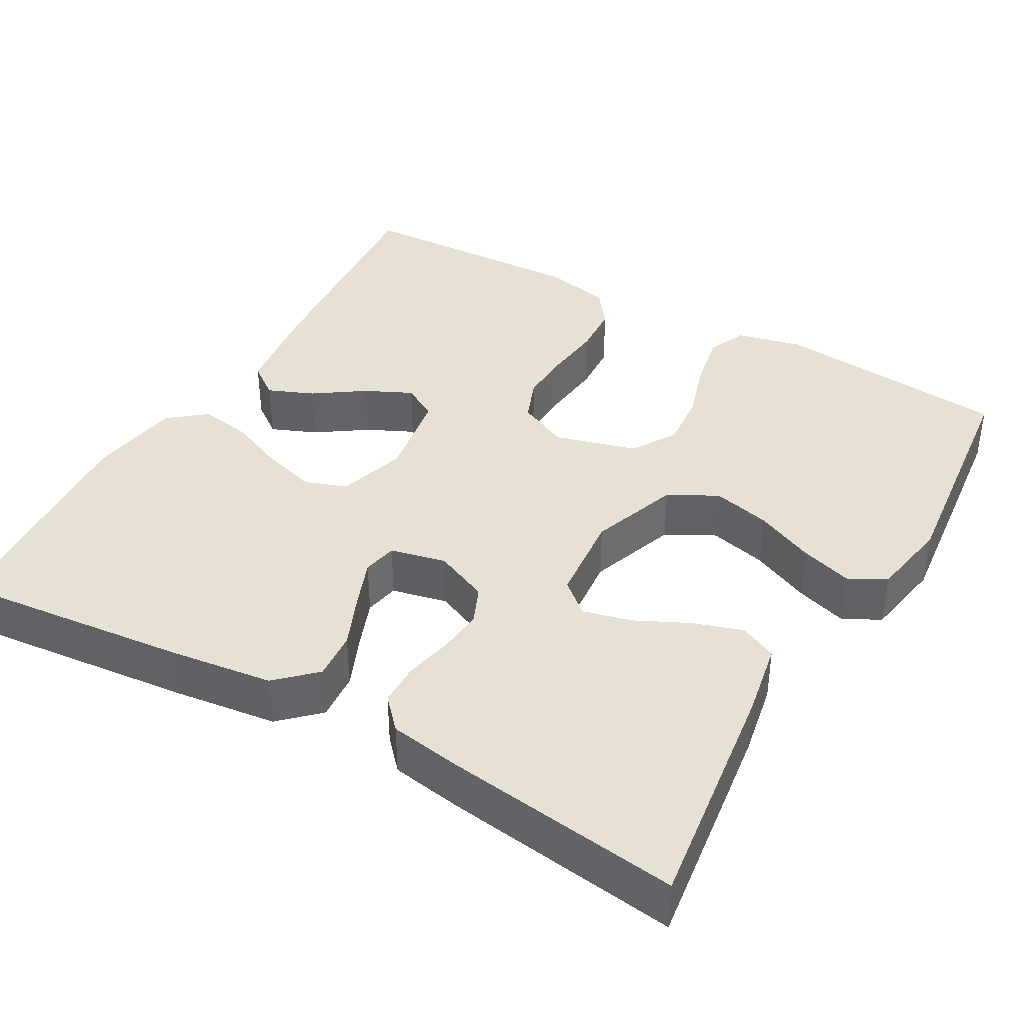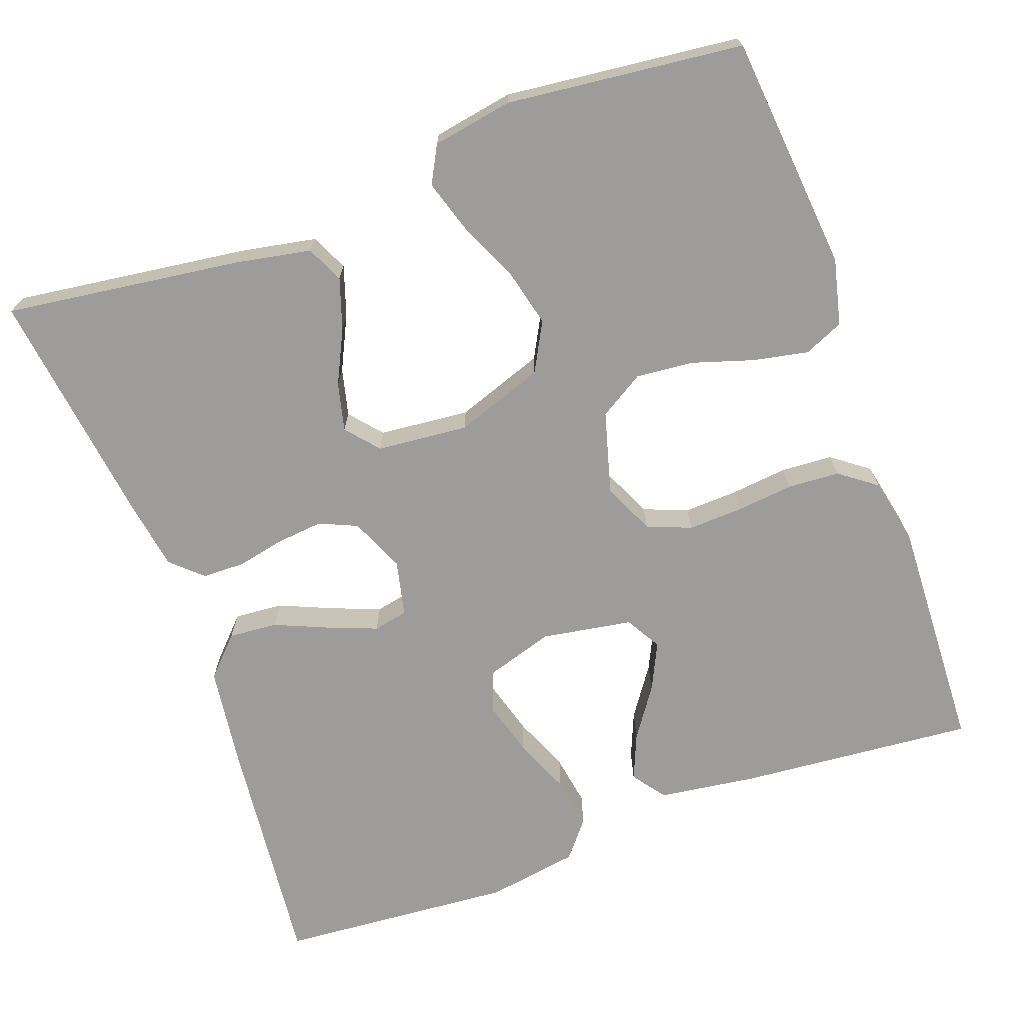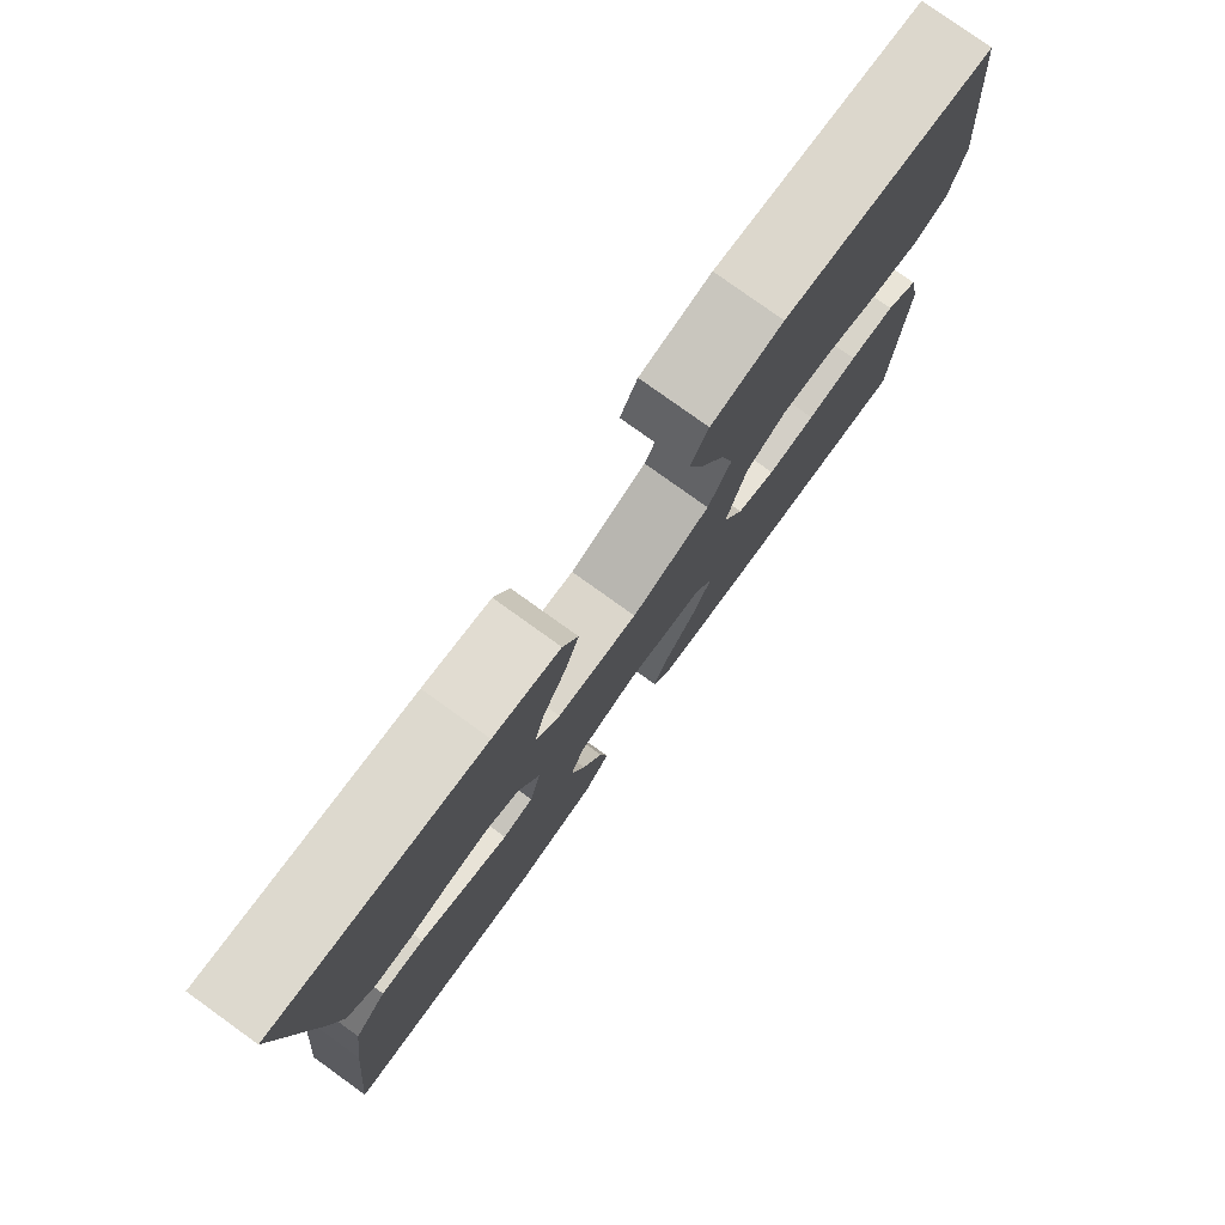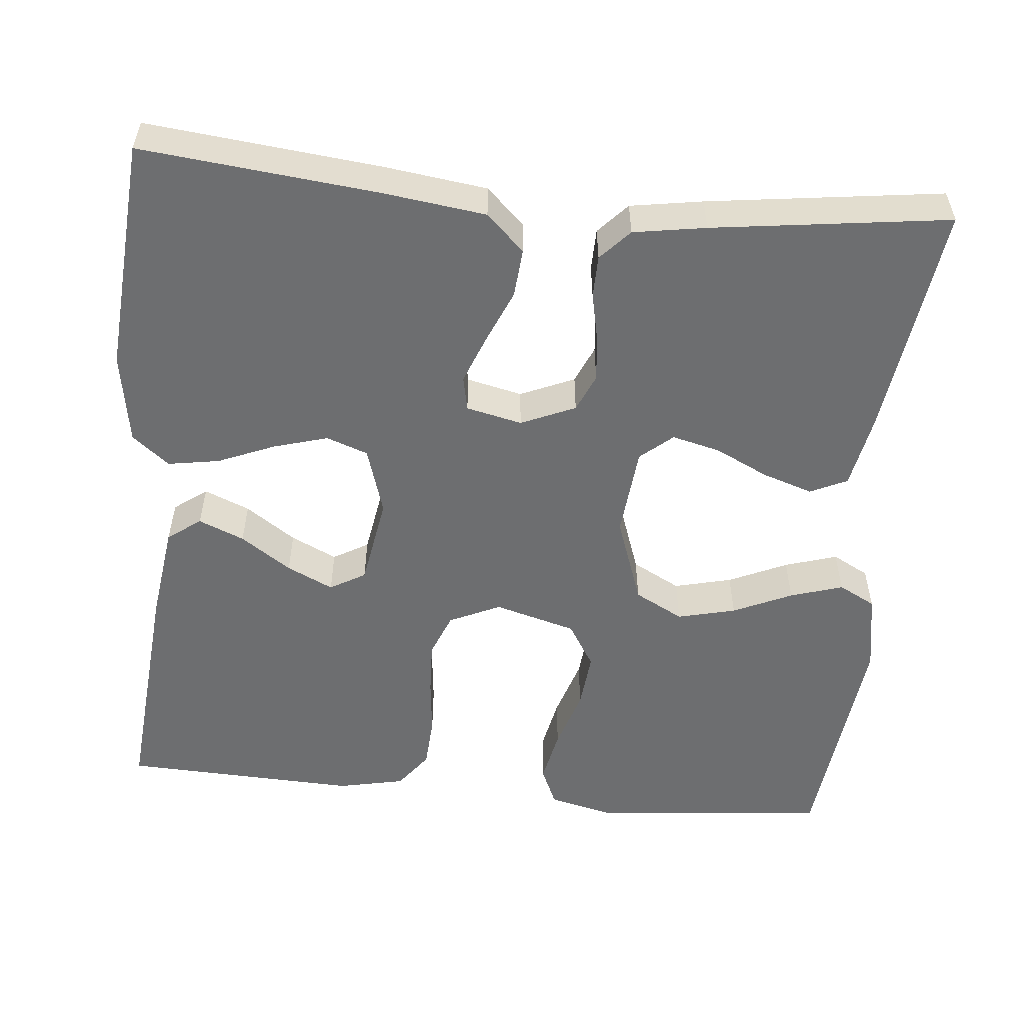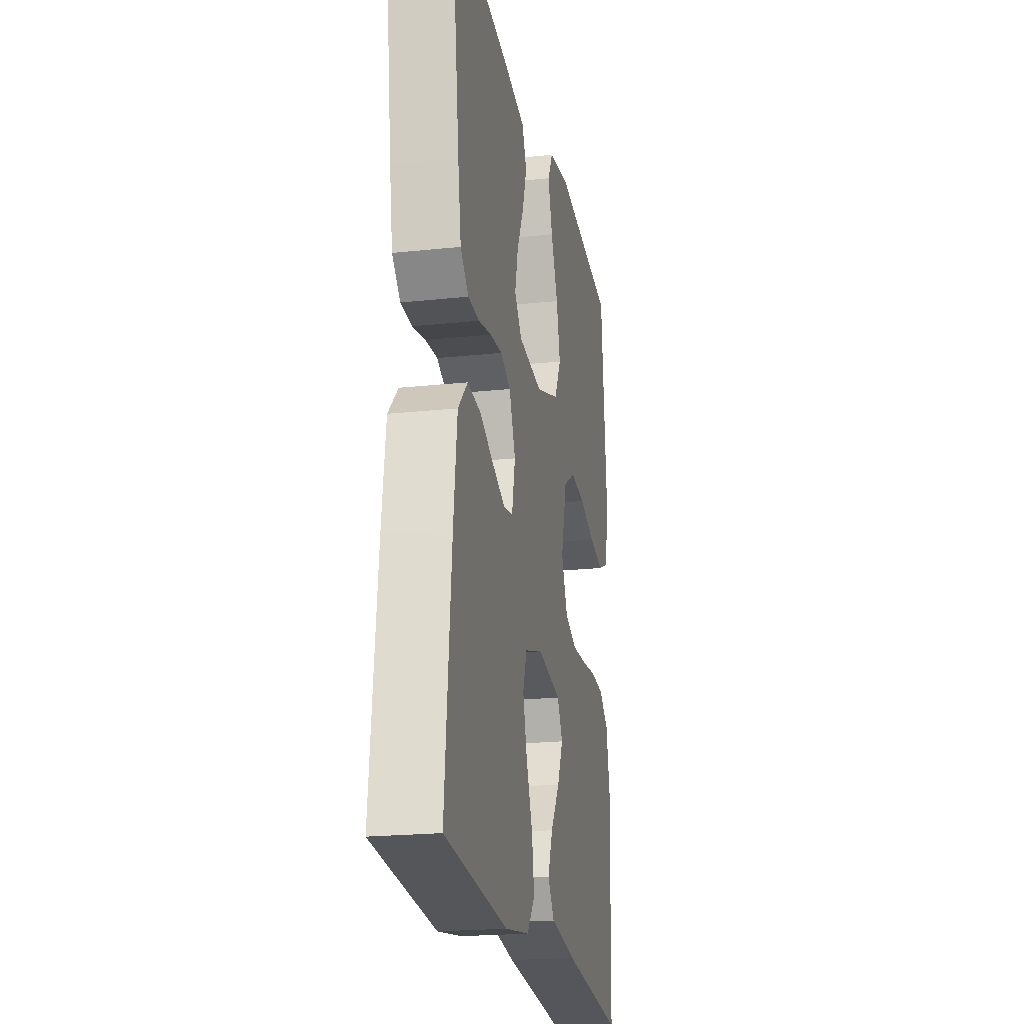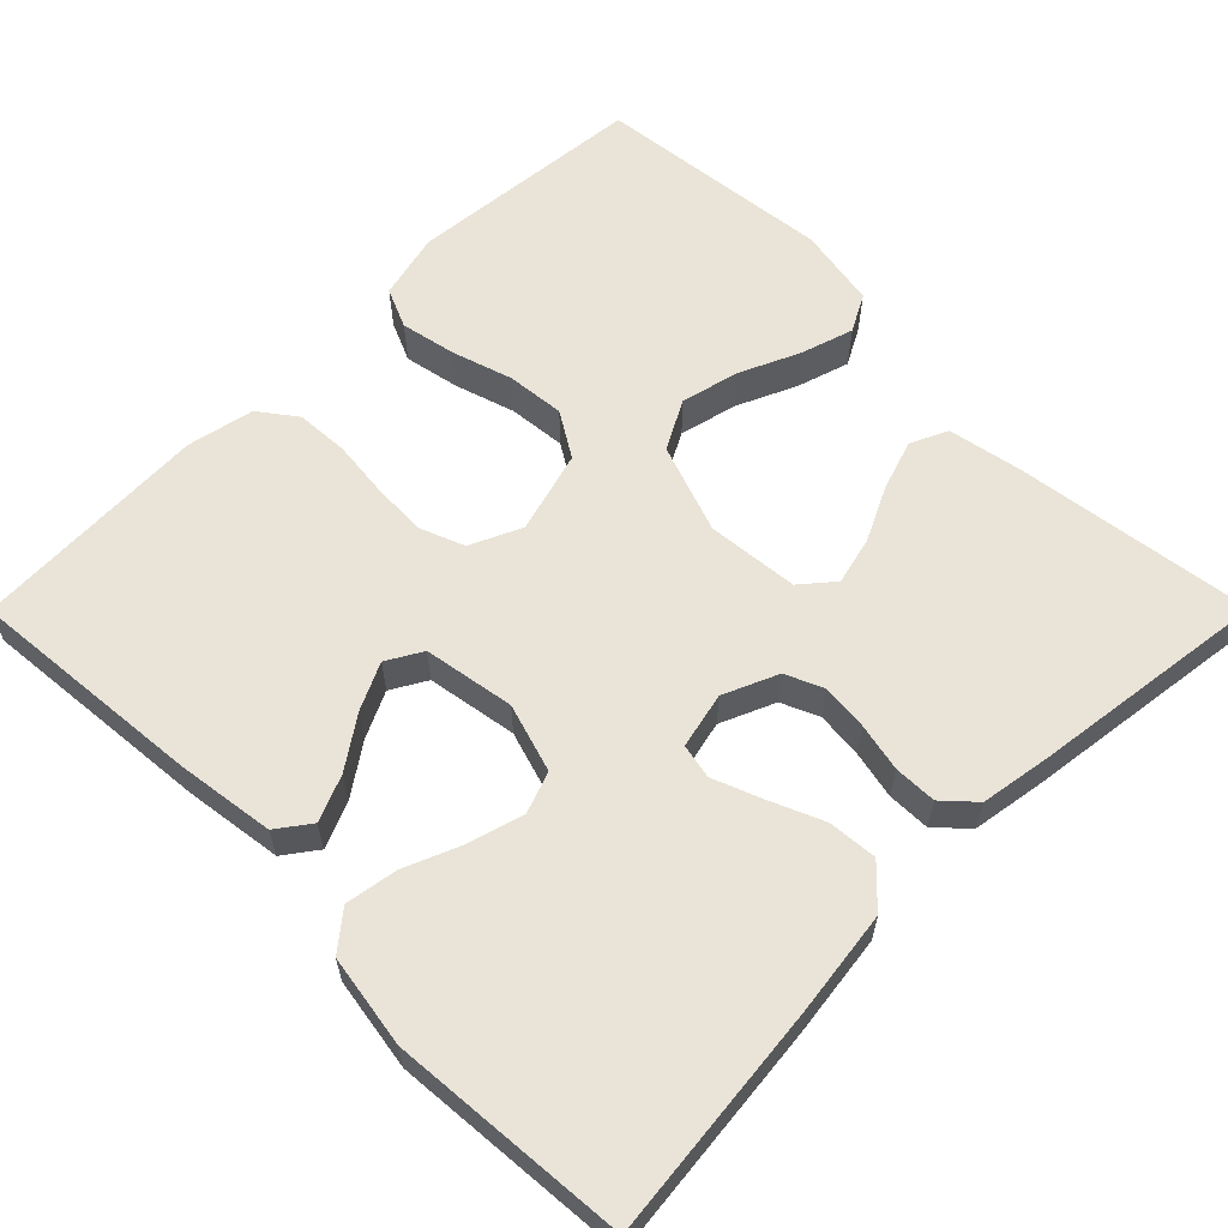
<metadata>
{"format":"obj","ext":"obj","renderer":"f3d","projection":"perspective","resolution":1024,"background":"white","views":[{"elev":39.2,"azim":-60.3,"up":"+Y"},{"elev":-70.3,"azim":19.9,"up":"+Y"},{"elev":78.6,"azim":-54.3,"up":"+Z"},{"elev":-54.3,"azim":-95.5,"up":"+Y"},{"elev":-21.4,"azim":-79.3,"up":"+Z"},{"elev":60.9,"azim":-135.1,"up":"+Y"}]}
</metadata>
<code>
v 0.5 0.07 0.5
v 0.529 0.07 0.2
v 0.509 0.07 0.116
v 0.459 0.07 0.094
v 0.389 0.07 0.108
v 0.312 0.07 0.132
v 0.239 0.07 0.139
v 0.182 0.07 0.104
v 0.153 0.07 0
v 0.183 0.07 -0.065
v 0.239 0.07 -0.087
v 0.308 0.07 -0.084
v 0.381 0.07 -0.076
v 0.447 0.07 -0.08
v 0.494 0.07 -0.115
v 0.512 0.07 -0.2
v 0.5 0.07 -0.5
v 0.2 0.07 -0.474
v 0.076 0.07 -0.457
v 0.045 0.07 -0.415
v 0.069 0.07 -0.357
v 0.113 0.07 -0.293
v 0.141 0.07 -0.234
v 0.115 0.07 -0.189
v 0 0.07 -0.17
v -0.087 0.07 -0.197
v -0.106 0.07 -0.25
v -0.086 0.07 -0.319
v -0.056 0.07 -0.391
v -0.045 0.07 -0.457
v -0.083 0.07 -0.504
v -0.2 0.07 -0.523
v -0.5 0.07 -0.5
v -0.469 0.07 -0.2
v -0.452 0.07 -0.07
v -0.406 0.07 -0.022
v -0.344 0.07 -0.027
v -0.276 0.07 -0.056
v -0.214 0.07 -0.08
v -0.17 0.07 -0.071
v -0.154 0.07 0
v -0.184 0.07 0.069
v -0.232 0.07 0.09
v -0.291 0.07 0.084
v -0.352 0.07 0.071
v -0.406 0.07 0.072
v -0.445 0.07 0.108
v -0.46 0.07 0.2
v -0.5 0.07 0.5
v -0.2 0.07 0.46
v -0.104 0.07 0.442
v -0.082 0.07 0.395
v -0.103 0.07 0.331
v -0.136 0.07 0.263
v -0.151 0.07 0.202
v -0.116 0.07 0.161
v 0 0.07 0.15
v 0.113 0.07 0.19
v 0.146 0.07 0.252
v 0.128 0.07 0.326
v 0.094 0.07 0.401
v 0.073 0.07 0.468
v 0.098 0.07 0.515
v 0.2 0.07 0.533
v 0.5 0 0.5
v 0.529 0 0.2
v 0.509 0 0.116
v 0.459 0 0.094
v 0.389 0 0.108
v 0.312 0 0.132
v 0.239 0 0.139
v 0.182 0 0.104
v 0.153 0 0
v 0.183 0 -0.065
v 0.239 0 -0.087
v 0.308 0 -0.084
v 0.381 0 -0.076
v 0.447 0 -0.08
v 0.494 0 -0.115
v 0.512 0 -0.2
v 0.5 0 -0.5
v 0.2 0 -0.474
v 0.076 0 -0.457
v 0.045 0 -0.415
v 0.069 0 -0.357
v 0.113 0 -0.293
v 0.141 0 -0.234
v 0.115 0 -0.189
v 0 0 -0.17
v -0.087 0 -0.197
v -0.106 0 -0.25
v -0.086 0 -0.319
v -0.056 0 -0.391
v -0.045 0 -0.457
v -0.083 0 -0.504
v -0.2 0 -0.523
v -0.5 0 -0.5
v -0.469 0 -0.2
v -0.452 0 -0.07
v -0.406 0 -0.022
v -0.344 0 -0.027
v -0.276 0 -0.056
v -0.214 0 -0.08
v -0.17 0 -0.071
v -0.154 0 0
v -0.184 0 0.069
v -0.232 0 0.09
v -0.291 0 0.084
v -0.352 0 0.071
v -0.406 0 0.072
v -0.445 0 0.108
v -0.46 0 0.2
v -0.5 0 0.5
v -0.2 0 0.46
v -0.104 0 0.442
v -0.082 0 0.395
v -0.103 0 0.331
v -0.136 0 0.263
v -0.151 0 0.202
v -0.116 0 0.161
v 0 0 0.15
v 0.113 0 0.19
v 0.146 0 0.252
v 0.128 0 0.326
v 0.094 0 0.401
v 0.073 0 0.468
v 0.098 0 0.515
v 0.2 0 0.533
f 4 5 6
f 3 4 6
f 2 3 6
f 1 2 6
f 64 1 6
f 63 64 6
f 62 63 6
f 61 62 6
f 60 61 6
f 59 60 6 7
f 58 59 7 8
f 57 58 8 9
f 56 57 9 10
f 52 53 54
f 51 52 54
f 50 51 54
f 49 50 54
f 48 49 54
f 47 48 54
f 46 47 54
f 45 46 54
f 44 45 54
f 43 44 54 55
f 42 43 55 56
f 36 37 38
f 35 36 38
f 34 35 38
f 33 34 38
f 32 33 38
f 31 32 38
f 30 31 38
f 29 30 38
f 28 29 38
f 27 28 38 39
f 26 27 39 40
f 20 21 22
f 19 20 22
f 18 19 22
f 17 18 22
f 16 17 22
f 15 16 22
f 14 15 22
f 13 14 22
f 12 13 22
f 11 12 22 23
f 10 11 23 24
f 10 24 25
f 56 10 25
f 42 56 25
f 41 42 25
f 25 26 40 41
f 70 69 68
f 70 68 67
f 70 67 66
f 70 66 65
f 70 65 128
f 70 128 127
f 70 127 126
f 70 126 125
f 70 125 124
f 71 70 124 123
f 72 71 123 122
f 73 72 122 121
f 74 73 121 120
f 118 117 116
f 118 116 115
f 118 115 114
f 118 114 113
f 118 113 112
f 118 112 111
f 118 111 110
f 118 110 109
f 118 109 108
f 119 118 108 107
f 120 119 107 106
f 102 101 100
f 102 100 99
f 102 99 98
f 102 98 97
f 102 97 96
f 102 96 95
f 102 95 94
f 102 94 93
f 102 93 92
f 103 102 92 91
f 104 103 91 90
f 86 85 84
f 86 84 83
f 86 83 82
f 86 82 81
f 86 81 80
f 86 80 79
f 86 79 78
f 86 78 77
f 86 77 76
f 87 86 76 75
f 88 87 75 74
f 89 88 74
f 89 74 120
f 89 120 106
f 89 106 105
f 105 104 90 89
f 1 65 66 2
f 2 66 67 3
f 3 67 68 4
f 4 68 69 5
f 5 69 70 6
f 6 70 71 7
f 7 71 72 8
f 8 72 73 9
f 9 73 74 10
f 10 74 75 11
f 11 75 76 12
f 12 76 77 13
f 13 77 78 14
f 14 78 79 15
f 15 79 80 16
f 16 80 81 17
f 17 81 82 18
f 18 82 83 19
f 19 83 84 20
f 20 84 85 21
f 21 85 86 22
f 22 86 87 23
f 23 87 88 24
f 24 88 89 25
f 25 89 90 26
f 26 90 91 27
f 27 91 92 28
f 28 92 93 29
f 29 93 94 30
f 30 94 95 31
f 31 95 96 32
f 32 96 97 33
f 33 97 98 34
f 34 98 99 35
f 35 99 100 36
f 36 100 101 37
f 37 101 102 38
f 38 102 103 39
f 39 103 104 40
f 40 104 105 41
f 41 105 106 42
f 42 106 107 43
f 43 107 108 44
f 44 108 109 45
f 45 109 110 46
f 46 110 111 47
f 47 111 112 48
f 48 112 113 49
f 49 113 114 50
f 50 114 115 51
f 51 115 116 52
f 52 116 117 53
f 53 117 118 54
f 54 118 119 55
f 55 119 120 56
f 56 120 121 57
f 57 121 122 58
f 58 122 123 59
f 59 123 124 60
f 60 124 125 61
f 61 125 126 62
f 62 126 127 63
f 63 127 128 64
f 64 128 65 1

</code>
